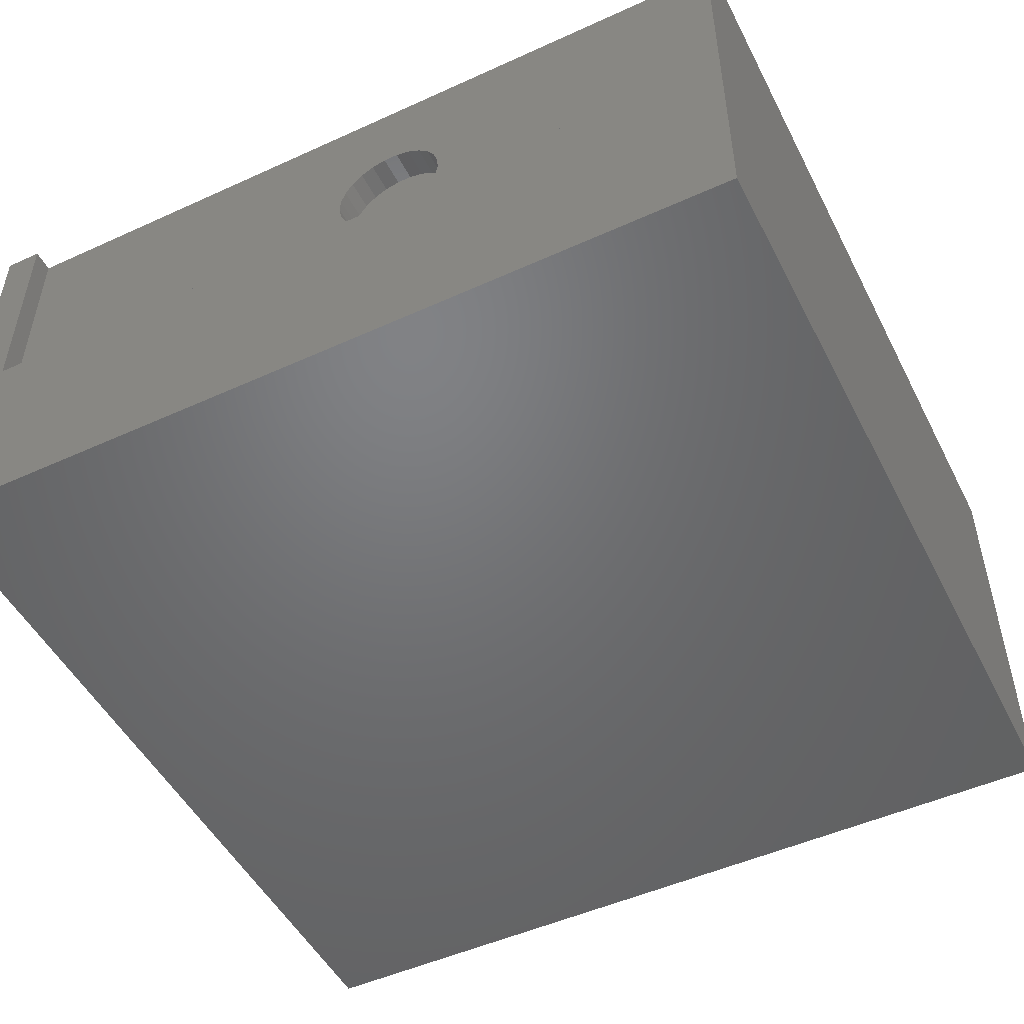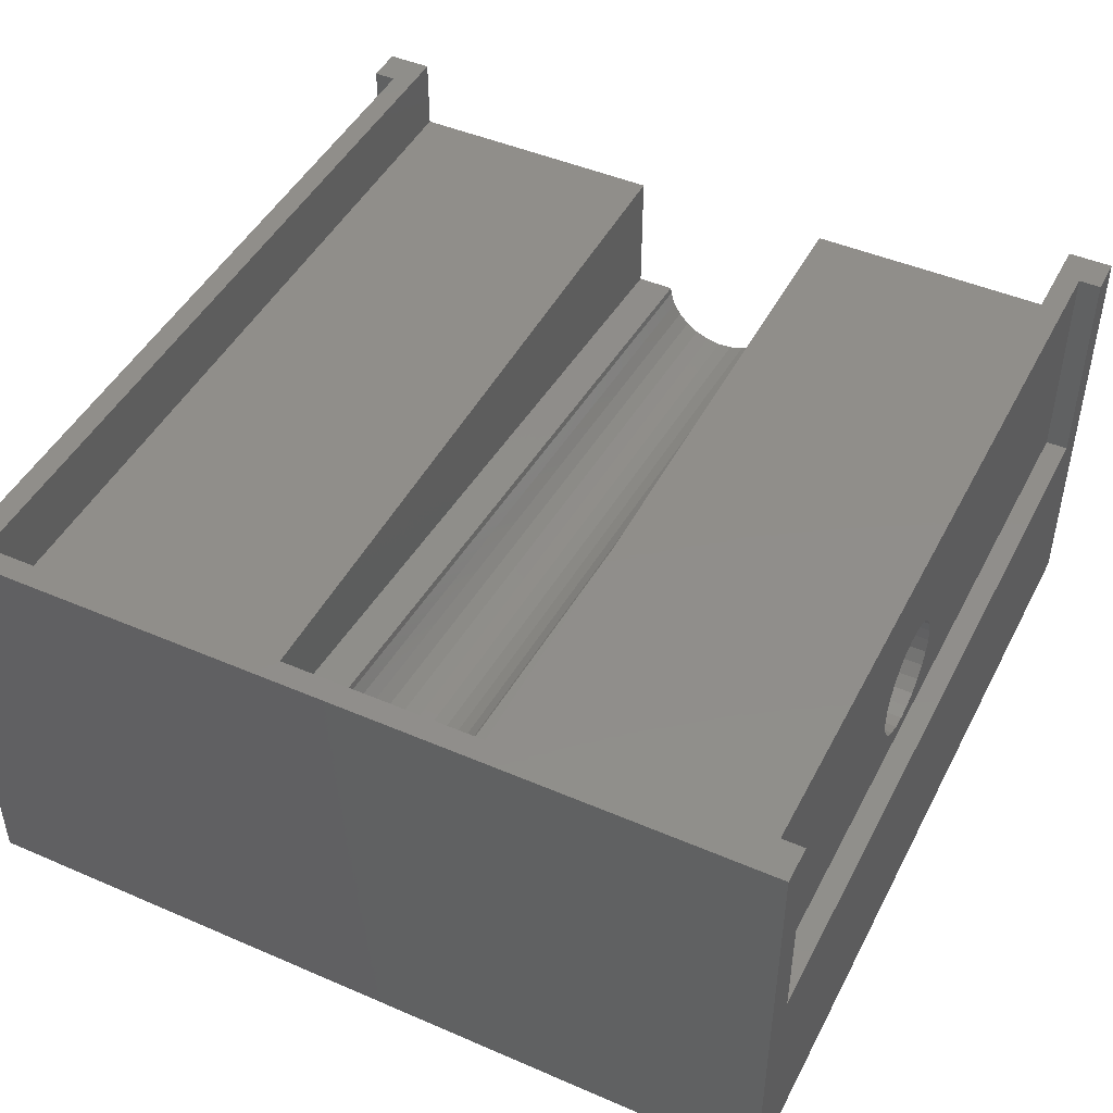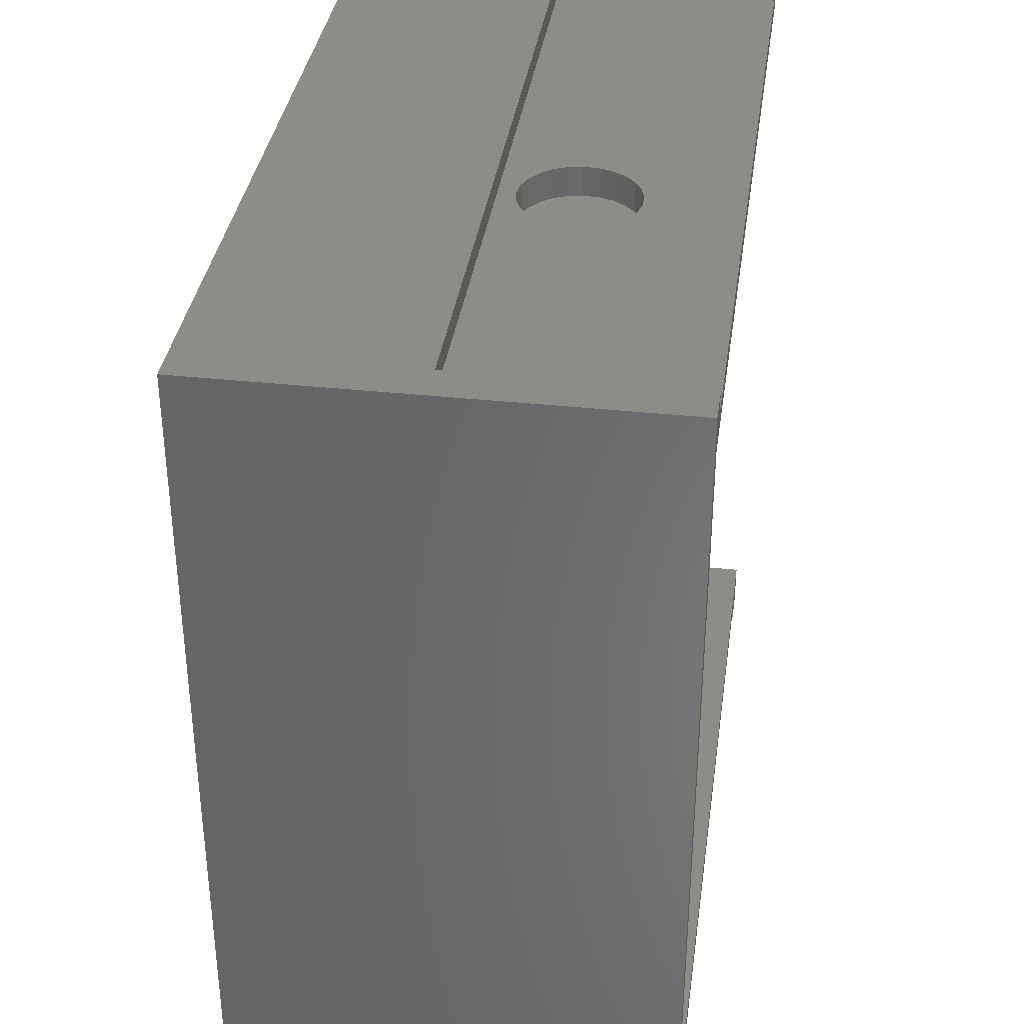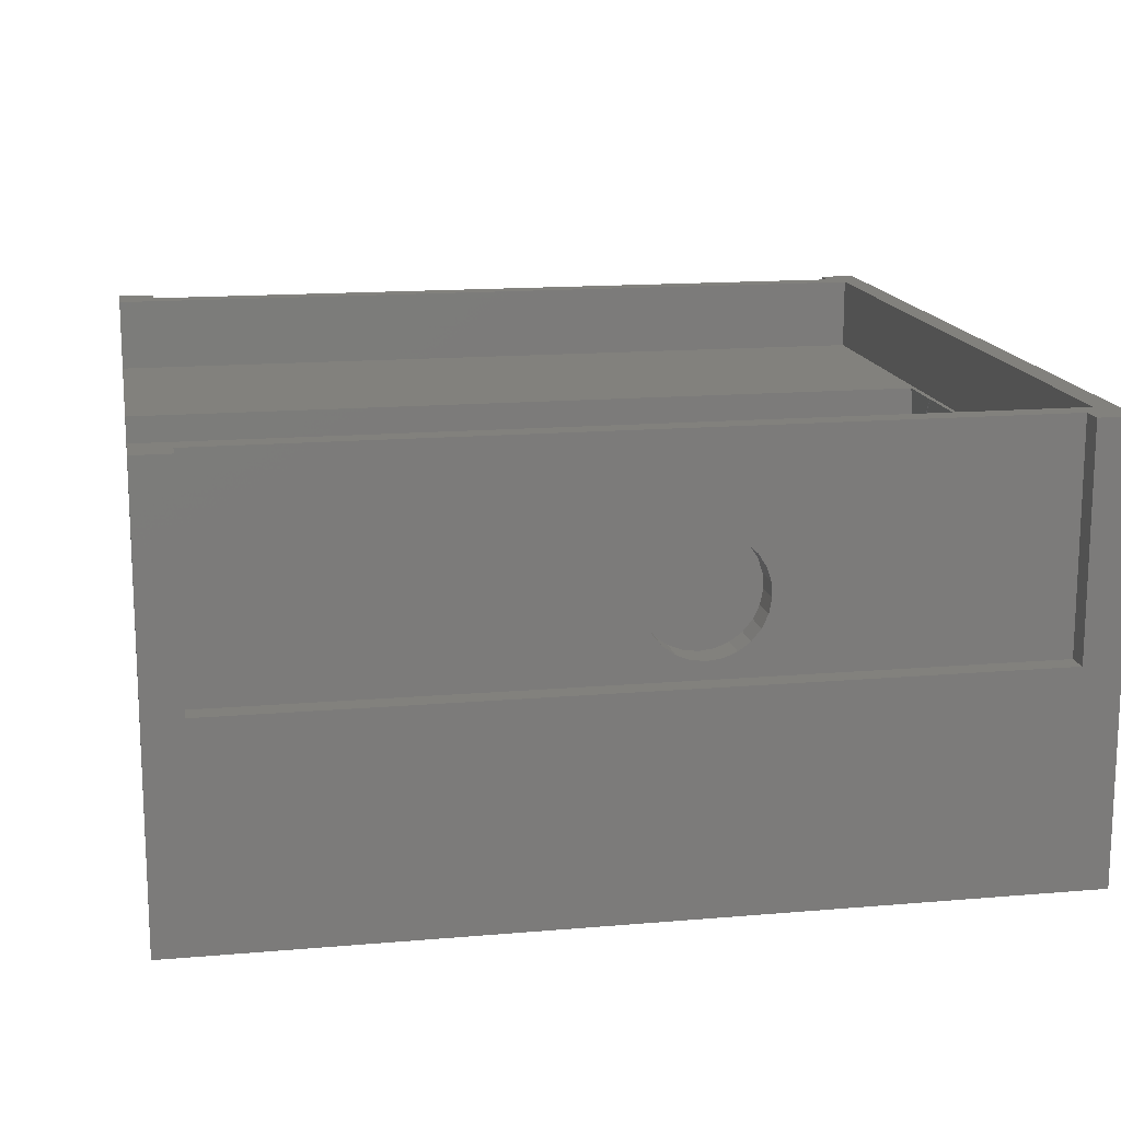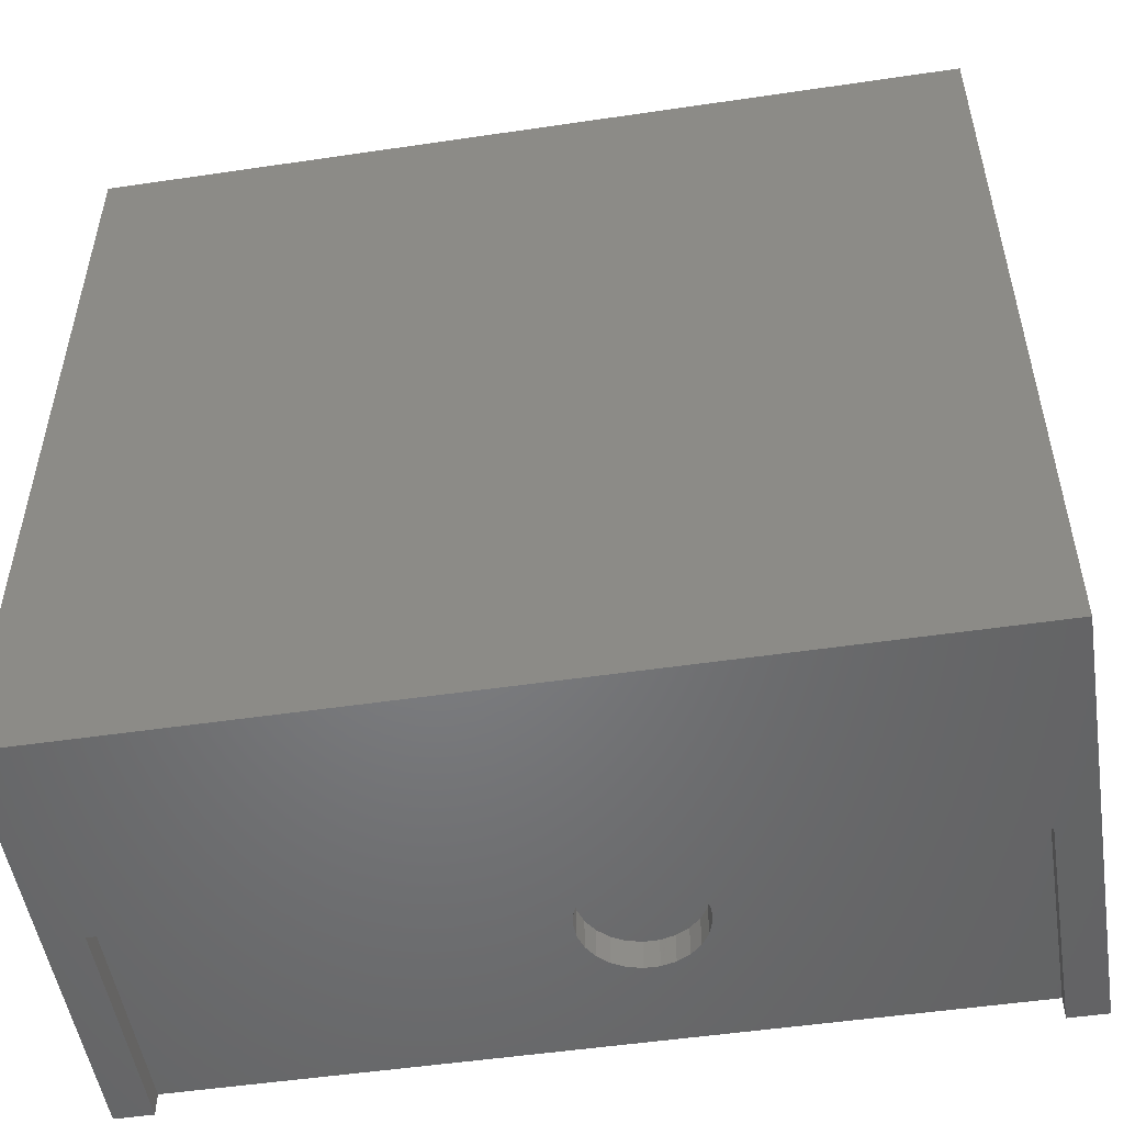
<metadata>
{"format":"stl","ext":"stl","renderer":"f3d","projection":"perspective","resolution":1024,"background":"white","views":[{"elev":-49.9,"azim":-153.4,"up":"+Z"},{"elev":46.1,"azim":-63.7,"up":"+Z"},{"elev":35.9,"azim":-81.9,"up":"+Y"},{"elev":15.1,"azim":169.6,"up":"+Z"},{"elev":-51.3,"azim":-170.9,"up":"+Y"}]}
</metadata>
<code>
# stl→obj: 266 verts, 544 faces
v 0 112 0
v 0 109 58.62
v 0 112 58.62
v 0 3 58.62
v 0 0 0
v 0 0 58.62
v 115 6 58.62
v 115 3 58.62
v 115 6 48.62
v 115 42 48.62
v 115 42 30.82
v 115 70 30.82
v 115 63.6 11.95
v 115 63.85 10
v 115 63.16 26.35
v 115 62.88 13.78
v 115 63.11 26.29
v 115 61.72 15.37
v 115 61.83 24.94
v 115 60.21 16.63
v 115 60.28 23.88
v 115 60.22 23.84
v 115 60.14 23.81
v 115 58.43 17.47
v 115 58.41 23.12
v 115 56.49 17.83
v 115 56.57 22.81
v 115 56.49 22.8
v 115 56.41 22.8
v 115 54.54 22.91
v 115 54.53 17.71
v 115 52.67 23.43
v 115 52.66 17.1
v 115 51.02 24.31
v 115 51 16.05
v 115 50.95 24.34
v 115 50.89 24.4
v 115 49.47 25.61
v 115 49.65 14.61
v 115 48.34 27.1
v 115 48.29 27.16
v 115 48.7 12.89
v 115 48.21 10.98
v 115 47.51 28.86
v 115 106 48.62
v 115 112 58.62
v 115 109 58.62
v 115 106 58.62
v 115 112 0
v 115 70 48.62
v 115 64.79 29.88
v 115 64.89 30.82
v 115 64.2 28.11
v 115 64.17 28.03
v 115 63.6 8.048
v 115 62.88 6.218
v 115 61.72 4.626
v 115 60.21 3.372
v 115 58.43 2.534
v 115 56.49 2.165
v 115 47.47 28.94
v 115 47.45 29.02
v 115 47.06 30.82
v 115 0 0
v 115 48.21 9.016
v 115 48.7 7.11
v 115 49.65 5.386
v 115 0 58.62
v 115 54.53 2.289
v 115 52.66 2.897
v 115 51 3.951
v 50.97 3 46.26
v 5 3 58.62
v 49.03 3 46.26
v 47.17 3 45.78
v 45.47 3 44.85
v 44.07 3 43.53
v 43.03 3 41.9
v 42.44 3 40.06
v 5 3 28.62
v 42.32 3 38.14
v 42.68 3 36.24
v 43.5 3 34.49
v 44.73 3 33.01
v 48.09 3 31.16
v 50 3 30.92
v 46.29 3 31.87
v 110 3 58.62
v 52.83 3 45.78
v 54.53 3 44.85
v 55.93 3 43.53
v 56.97 3 41.9
v 57.56 3 40.06
v 110 3 28.62
v 57.68 3 38.14
v 57.32 3 36.24
v 56.5 3 34.49
v 55.27 3 33.01
v 53.71 3 31.87
v 51.91 3 31.16
v 110 109 58.62
v 50.97 109 46.26
v 5 109 58.62
v 52.83 109 45.78
v 54.53 109 44.85
v 55.93 109 43.53
v 56.97 109 41.9
v 57.56 109 40.06
v 110 109 28.62
v 57.68 109 38.14
v 57.32 109 36.24
v 56.5 109 34.49
v 55.27 109 33.01
v 51.91 109 31.16
v 50 109 30.92
v 53.71 109 31.87
v 49.03 109 46.26
v 47.17 109 45.78
v 45.47 109 44.85
v 44.07 109 43.53
v 43.03 109 41.9
v 42.44 109 40.06
v 5 109 28.62
v 42.32 109 38.14
v 42.68 109 36.24
v 43.5 109 34.49
v 44.73 109 33.01
v 46.29 109 31.87
v 48.09 109 31.16
v 3.172 47.05 42.58
v 3 42 40.62
v 3.337 47.47 44.48
v 3.7 42 48.62
v 3.491 48.29 46.23
v 3.626 49.47 47.78
v 3.7 50.46 48.62
v 3.002 47.05 40.64
v 3 47.06 40.62
v 3.255 64.79 43.54
v 3 70 40.62
v 3.7 70 48.62
v 3.087 65 41.61
v 3.416 64.17 45.38
v 3.562 63.16 47.04
v 3.685 61.83 48.44
v 3.685 61.83 48.45
v 3.7 61.57 48.62
v 3 64.89 40.62
v 4.343 47.06 40.5
v 59.94 64.89 35.64
v 3.169 64.79 43.55
v 3 65 41.62
v 2.831 64.79 39.69
v 3.598 61.83 48.45
v 2.75 47.47 38.76
v 3.329 64.17 45.38
v 3.475 63.16 47.05
v 3.612 60.81 48.62
v 3.612 52.05 48.62
v 3.404 48.29 46.24
v 3.539 49.47 47.79
v 2.461 49.47 35.45
v 3.612 61.58 48.62
v 2.525 63.16 36.19
v 2.244 58.41 32.98
v 2.217 56.49 32.67
v 2.226 54.54 32.77
v 2.671 64.17 37.86
v 2.596 48.29 37
v 2.402 61.83 34.79
v 2.351 50.95 34.2
v 2.915 47.05 40.65
v 2.271 52.67 33.29
v 3.612 51.1 48.62
v 3.612 50.7 48.62
v 3.612 50.45 48.62
v 3.085 47.05 42.59
v 3.25 47.47 44.48
v 2.307 60.22 33.7
v 50 7 30.92
v 51.91 7 31.16
v 53.71 7 31.87
v 57.56 7 40.06
v 57.68 7 38.14
v 45.47 7 44.85
v 44.07 7 43.53
v 55.93 7 43.53
v 54.53 7 44.85
v 56.97 7 41.9
v 42.68 7 36.24
v 42.32 7 38.14
v 47.17 7 45.78
v 50.97 7 46.26
v 49.03 7 46.26
v 52.83 7 45.78
v 43.03 7 41.9
v 42.44 7 40.06
v 57.32 7 36.24
v 43.5 7 34.49
v 56.5 7 34.49
v 44.73 7 33.01
v 55.27 7 33.01
v 46.29 7 31.87
v 48.09 7 31.16
v 51.91 105 31.16
v 50 105 30.92
v 53.71 105 31.87
v 57.68 105 38.14
v 57.56 105 40.06
v 54.53 105 44.85
v 55.93 105 43.53
v 56.97 105 41.9
v 42.32 105 38.14
v 42.68 105 36.24
v 46.29 105 31.87
v 44.73 105 33.01
v 47.17 105 45.78
v 49.03 105 46.26
v 55.27 105 33.01
v 56.5 105 34.49
v 57.32 105 36.24
v 52.83 105 45.78
v 43.5 105 34.49
v 44.07 105 43.53
v 43.03 105 41.9
v 50.97 105 46.26
v 45.47 105 44.85
v 42.44 105 40.06
v 48.09 105 31.16
v 111 63.85 10
v 111 63.6 11.95
v 111 48.21 10.98
v 111 48.21 9.016
v 111 54.53 17.71
v 111 56.49 17.83
v 111 58.43 2.534
v 111 56.49 2.165
v 111 60.21 16.63
v 111 61.72 15.37
v 111 58.43 17.47
v 111 51 16.05
v 111 49.65 14.61
v 111 52.66 17.1
v 111 62.88 6.218
v 111 63.6 8.048
v 111 62.88 13.78
v 111 48.7 12.89
v 111 61.72 4.626
v 111 60.21 3.372
v 111 54.53 2.289
v 111 52.66 2.897
v 111 51 3.951
v 111 49.65 5.386
v 111 48.7 7.11
v 3 6 58.62
v 3 106 48.62
v 3 106 58.62
v 3 6 48.62
v 110 0 58.62
v 5 0 58.62
v 5 0 28.62
v 110 0 28.62
v 110 112 58.62
v 5 112 58.62
v 110 112 28.62
v 5 112 28.62
f 1 2 3
f 1 4 2
f 5 4 1
f 4 5 6
f 7 8 9
f 10 9 11
f 12 13 14
f 12 15 16
f 16 15 17
f 12 16 13
f 18 17 19
f 17 18 16
f 20 19 21
f 20 21 22
f 19 20 18
f 23 20 22
f 23 24 20
f 25 24 23
f 26 25 27
f 25 26 24
f 28 26 27
f 29 26 28
f 30 26 29
f 30 31 26
f 32 31 30
f 32 33 31
f 34 33 32
f 34 35 33
f 36 35 34
f 37 35 36
f 38 35 37
f 35 38 39
f 40 39 38
f 11 39 40
f 11 40 41
f 39 11 42
f 42 11 43
f 11 41 44
f 45 46 47
f 45 47 48
f 46 45 49
f 12 45 50
f 45 12 49
f 51 12 52
f 53 12 51
f 54 12 53
f 15 12 54
f 12 14 49
f 55 49 14
f 56 49 55
f 57 49 56
f 58 49 57
f 59 49 58
f 60 49 59
f 11 44 61
f 11 61 62
f 11 62 63
f 64 43 11
f 43 64 65
f 64 11 9
f 65 64 66
f 66 64 67
f 68 9 8
f 60 64 49
f 69 64 60
f 70 64 69
f 71 64 70
f 67 64 71
f 64 9 68
f 5 49 64
f 49 5 1
f 72 73 74
f 73 75 74
f 73 76 75
f 73 77 76
f 73 78 77
f 73 79 78
f 80 79 73
f 79 80 81
f 81 80 82
f 82 80 83
f 83 80 84
f 85 80 86
f 87 80 85
f 84 80 87
f 73 72 88
f 89 88 72
f 90 88 89
f 91 88 90
f 92 88 91
f 93 88 92
f 94 93 95
f 94 95 96
f 94 96 97
f 94 97 98
f 94 98 99
f 93 94 88
f 100 94 99
f 86 94 100
f 94 86 80
f 101 102 103
f 101 104 102
f 101 105 104
f 101 106 105
f 101 107 106
f 101 108 107
f 109 108 101
f 108 109 110
f 110 109 111
f 111 109 112
f 112 109 113
f 114 109 115
f 116 109 114
f 113 109 116
f 117 103 102
f 118 103 117
f 119 103 118
f 120 103 119
f 121 103 120
f 122 103 121
f 123 122 124
f 123 124 125
f 123 125 126
f 123 126 127
f 123 127 128
f 122 123 103
f 129 123 128
f 115 123 129
f 123 115 109
f 130 131 130
f 132 131 130
f 131 132 133
f 134 133 132
f 134 133 134
f 135 133 134
f 135 133 135
f 133 135 136
f 130 131 137
f 137 131 137
f 137 131 138
f 139 140 141
f 140 142 142
f 140 139 142
f 141 143 139
f 141 143 143
f 141 143 143
f 141 144 143
f 141 145 144
f 141 146 145
f 141 146 146
f 146 141 147
f 140 142 148
f 140 50 141
f 50 140 12
f 149 11 63
f 131 149 138
f 149 131 11
f 12 150 52
f 140 150 12
f 150 140 148
f 10 131 133
f 131 10 11
f 142 151 152
f 151 142 139
f 153 154 155
f 143 143 156
f 142 142 152
f 157 145 154
f 145 157 144
f 155 158 159
f 158 155 154
f 135 160 161
f 160 135 134
f 38 37 162
f 163 146 147
f 146 163 154
f 151 143 156
f 143 151 139
f 164 153 165
f 166 29 28
f 29 166 167
f 146 146 154
f 152 148 142
f 153 148 152
f 148 153 150
f 168 153 164
f 61 169 155
f 169 61 44
f 152 151 153
f 170 15 164
f 15 170 17
f 171 167 166
f 137 137 172
f 63 62 149
f 163 158 154
f 143 143 156
f 168 53 153
f 53 168 54
f 155 169 162
f 138 172 137
f 138 155 172
f 149 155 138
f 61 149 62
f 149 61 155
f 153 155 171
f 40 38 162
f 171 173 167
f 34 171 36
f 171 34 173
f 161 174 175
f 174 161 160
f 135 176 136
f 176 135 161
f 160 159 174
f 159 160 155
f 177 172 155
f 130 178 132
f 178 130 177
f 134 178 160
f 178 134 132
f 143 157 156
f 157 143 144
f 157 154 156
f 145 146 154
f 27 25 165
f 165 28 27
f 28 165 166
f 164 54 168
f 54 164 15
f 179 164 165
f 156 154 153
f 151 156 153
f 155 162 171
f 36 162 37
f 162 36 171
f 41 162 169
f 162 41 40
f 44 41 169
f 175 176 161
f 134 134 160
f 160 178 177
f 160 177 155
f 53 51 153
f 51 150 153
f 150 51 52
f 25 23 165
f 179 23 22
f 23 179 165
f 153 171 165
f 165 171 166
f 30 173 32
f 173 30 167
f 30 29 167
f 135 135 161
f 130 172 177
f 172 130 137
f 130 130 177
f 170 22 21
f 22 170 179
f 170 164 179
f 34 32 173
f 19 17 170
f 21 19 170
f 180 100 181
f 100 180 86
f 181 99 182
f 99 181 100
f 95 183 184
f 183 95 93
f 77 185 76
f 185 77 186
f 90 187 91
f 187 90 188
f 92 187 189
f 187 92 91
f 81 190 191
f 190 81 82
f 192 193 194
f 192 195 193
f 185 195 192
f 185 188 195
f 186 188 185
f 186 187 188
f 196 187 186
f 196 189 187
f 197 189 196
f 197 183 189
f 191 183 197
f 191 184 183
f 190 184 191
f 190 198 184
f 199 198 190
f 199 200 198
f 201 200 199
f 201 202 200
f 203 202 201
f 203 182 202
f 204 182 203
f 204 181 182
f 181 204 180
f 201 87 203
f 87 201 84
f 75 194 74
f 194 75 192
f 98 200 202
f 200 98 97
f 97 198 200
f 198 97 96
f 89 188 90
f 188 89 195
f 93 189 183
f 189 93 92
f 83 201 199
f 201 83 84
f 77 196 186
f 196 77 78
f 182 98 202
f 98 182 99
f 96 184 198
f 184 96 95
f 72 195 89
f 195 72 193
f 74 193 72
f 193 74 194
f 82 199 190
f 199 82 83
f 203 85 204
f 85 203 87
f 204 86 180
f 86 204 85
f 78 197 196
f 197 78 79
f 79 191 197
f 191 79 81
f 76 192 75
f 192 76 185
f 115 205 114
f 205 115 206
f 114 207 116
f 207 114 205
f 208 108 110
f 108 208 209
f 210 106 211
f 106 210 105
f 212 106 107
f 106 212 211
f 213 125 124
f 125 213 214
f 127 215 128
f 215 127 216
f 217 117 218
f 117 217 118
f 219 112 113
f 112 219 220
f 220 111 112
f 111 220 221
f 222 105 210
f 105 222 104
f 209 107 108
f 107 209 212
f 223 127 126
f 127 223 216
f 224 121 120
f 121 224 225
f 222 218 226
f 222 217 218
f 210 217 222
f 210 227 217
f 211 227 210
f 211 224 227
f 212 224 211
f 212 225 224
f 209 225 212
f 209 228 225
f 208 228 209
f 208 213 228
f 221 213 208
f 221 214 213
f 220 214 221
f 220 223 214
f 219 223 220
f 219 216 223
f 207 216 219
f 207 215 216
f 205 215 207
f 205 229 215
f 229 205 206
f 116 219 113
f 219 116 207
f 221 110 111
f 110 221 208
f 226 104 222
f 104 226 102
f 218 102 226
f 102 218 117
f 214 126 125
f 126 214 223
f 128 229 129
f 229 128 215
f 129 206 115
f 206 129 229
f 225 122 121
f 122 225 228
f 228 124 122
f 124 228 213
f 227 118 217
f 118 227 119
f 224 119 227
f 119 224 120
f 230 13 231
f 13 230 14
f 65 232 43
f 232 65 233
f 234 26 31
f 26 234 235
f 236 60 59
f 60 236 237
f 238 18 20
f 18 238 239
f 240 20 24
f 20 240 238
f 39 241 35
f 241 39 242
f 243 31 33
f 31 243 234
f 244 55 245
f 55 244 56
f 246 18 239
f 18 246 16
f 231 16 246
f 16 231 13
f 235 24 26
f 24 235 240
f 42 242 39
f 242 42 247
f 43 247 42
f 247 43 232
f 241 33 35
f 33 241 243
f 245 14 230
f 14 245 55
f 231 245 230
f 246 245 231
f 246 244 245
f 239 244 246
f 239 248 244
f 238 248 239
f 238 249 248
f 240 249 238
f 240 236 249
f 235 236 240
f 235 237 236
f 234 237 235
f 234 250 237
f 243 250 234
f 243 251 250
f 241 251 243
f 241 252 251
f 242 252 241
f 242 253 252
f 247 253 242
f 247 254 253
f 232 254 247
f 254 232 233
f 248 56 244
f 56 248 57
f 71 253 67
f 253 71 252
f 237 69 60
f 69 237 250
f 250 70 69
f 70 250 251
f 251 71 70
f 71 251 252
f 67 254 66
f 254 67 253
f 66 233 65
f 233 66 254
f 248 58 57
f 58 248 249
f 249 59 58
f 59 249 236
f 255 256 257
f 256 255 258
f 101 48 47
f 257 101 103
f 101 257 48
f 257 2 255
f 2 257 103
f 7 88 8
f 255 88 7
f 88 255 73
f 255 4 73
f 4 255 2
f 256 48 257
f 48 256 45
f 45 141 50
f 141 163 147
f 163 159 158
f 163 256 159
f 141 256 163
f 256 141 45
f 136 176 133
f 133 9 10
f 256 174 159
f 256 175 174
f 256 176 175
f 258 176 256
f 133 258 9
f 176 258 133
f 9 255 7
f 255 9 258
f 88 68 8
f 68 88 259
f 4 260 73
f 260 4 6
f 6 261 260
f 261 5 262
f 5 261 6
f 262 68 259
f 262 64 68
f 64 262 5
f 260 80 73
f 80 260 261
f 262 88 94
f 88 262 259
f 80 262 94
f 262 80 261
f 263 47 46
f 47 263 101
f 3 103 264
f 103 3 2
f 46 265 263
f 265 49 266
f 49 265 46
f 266 3 264
f 266 1 3
f 1 266 49
f 103 266 264
f 266 103 123
f 109 263 265
f 263 109 101
f 266 109 265
f 109 266 123

</code>
